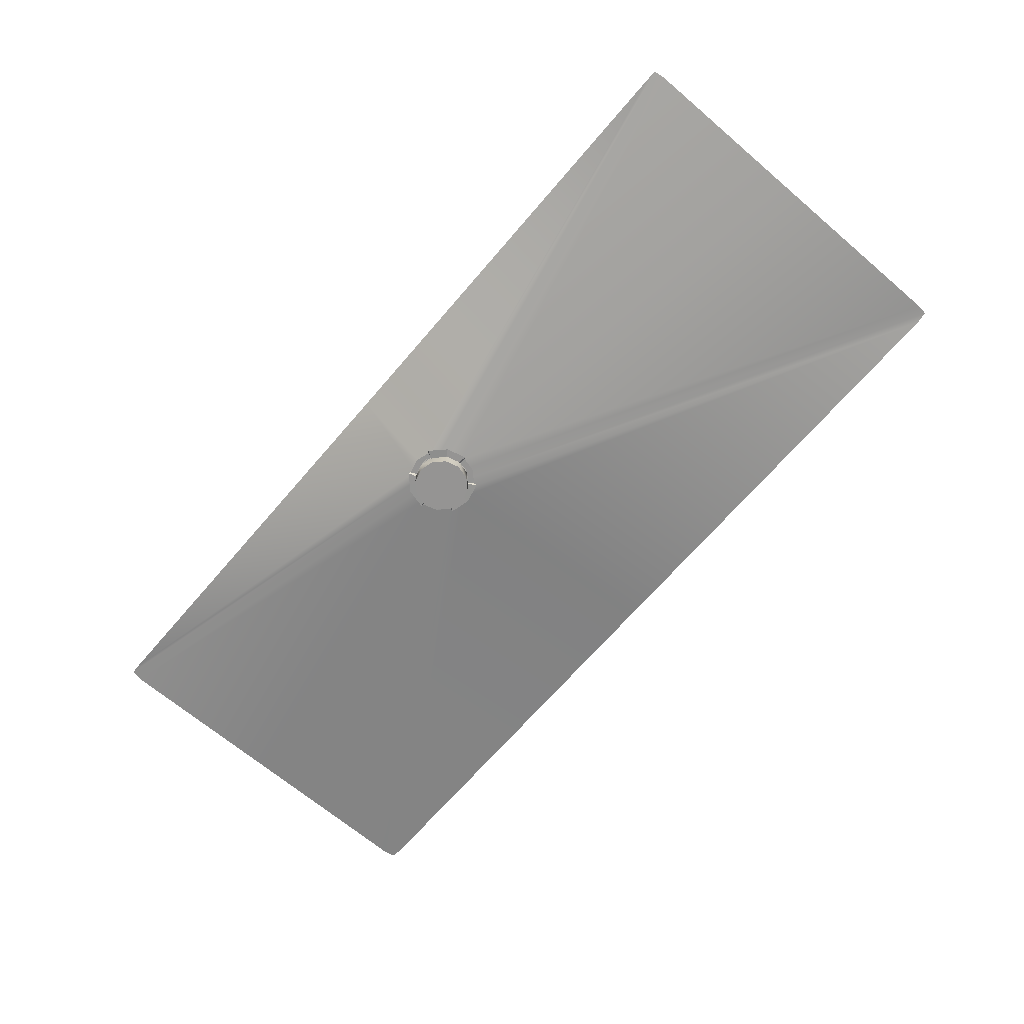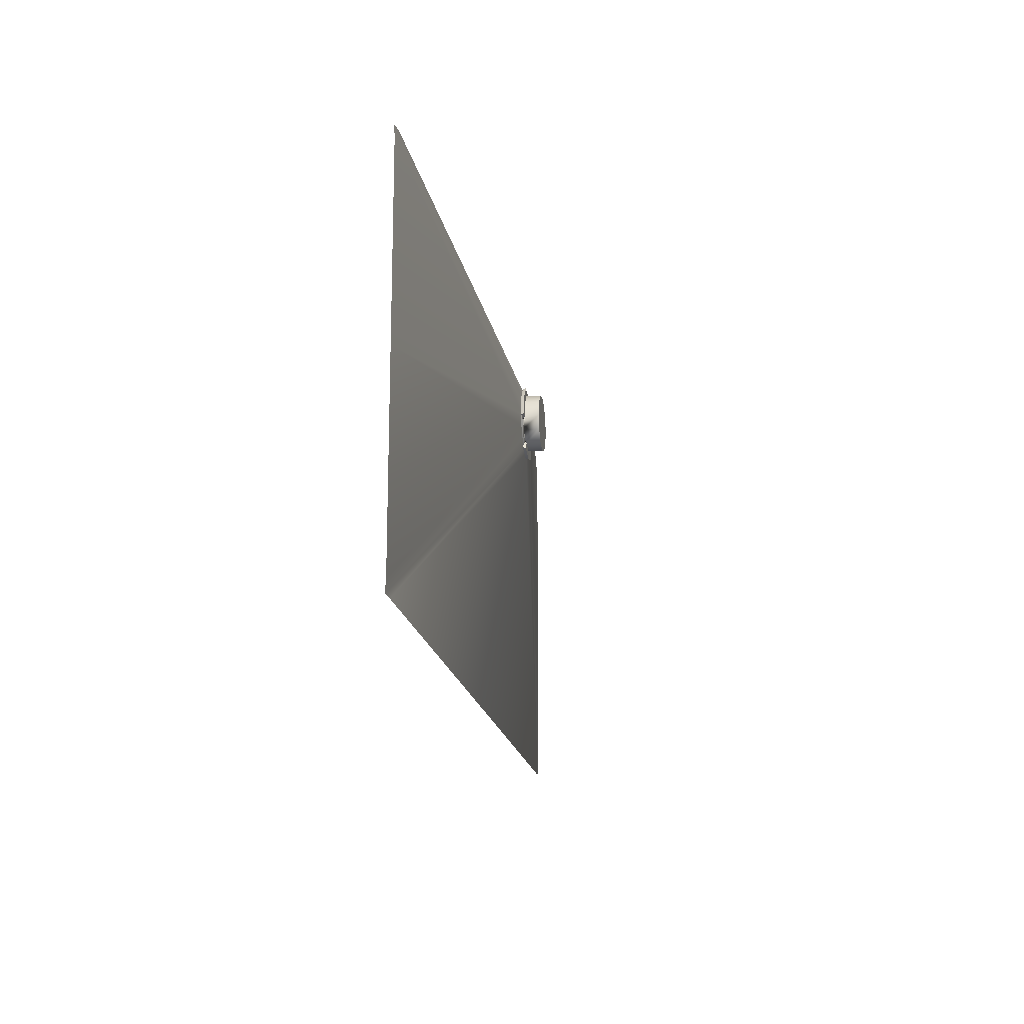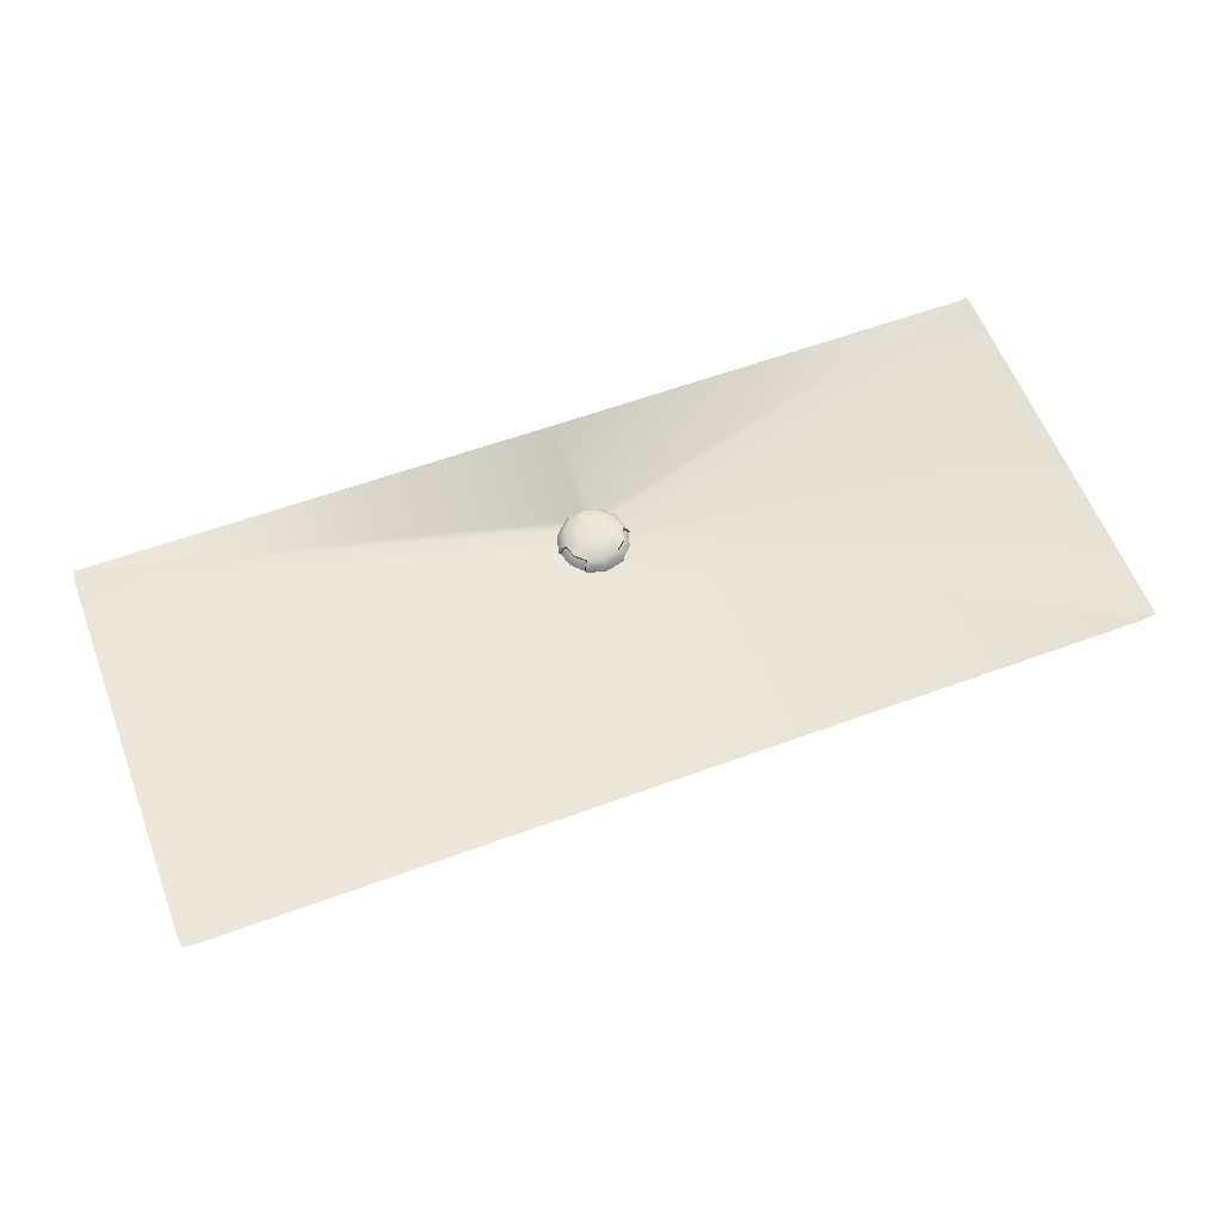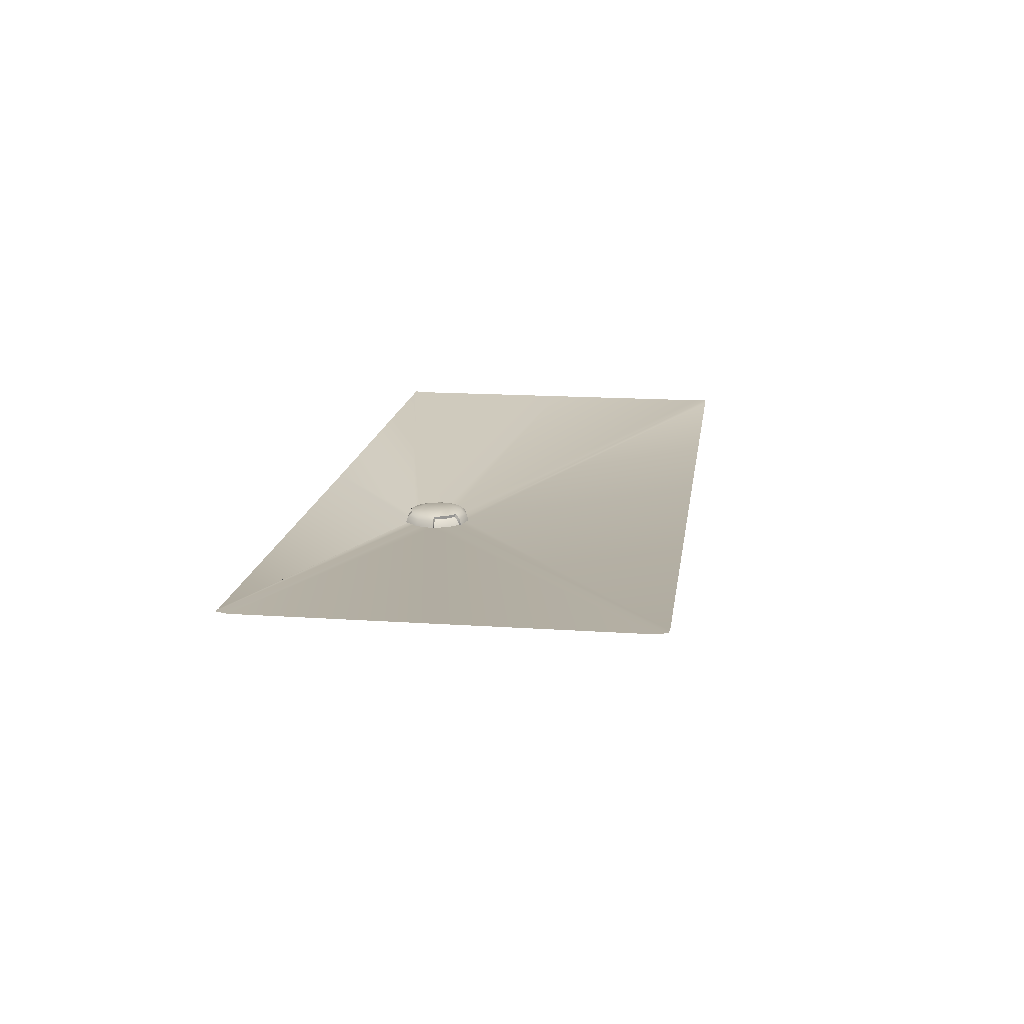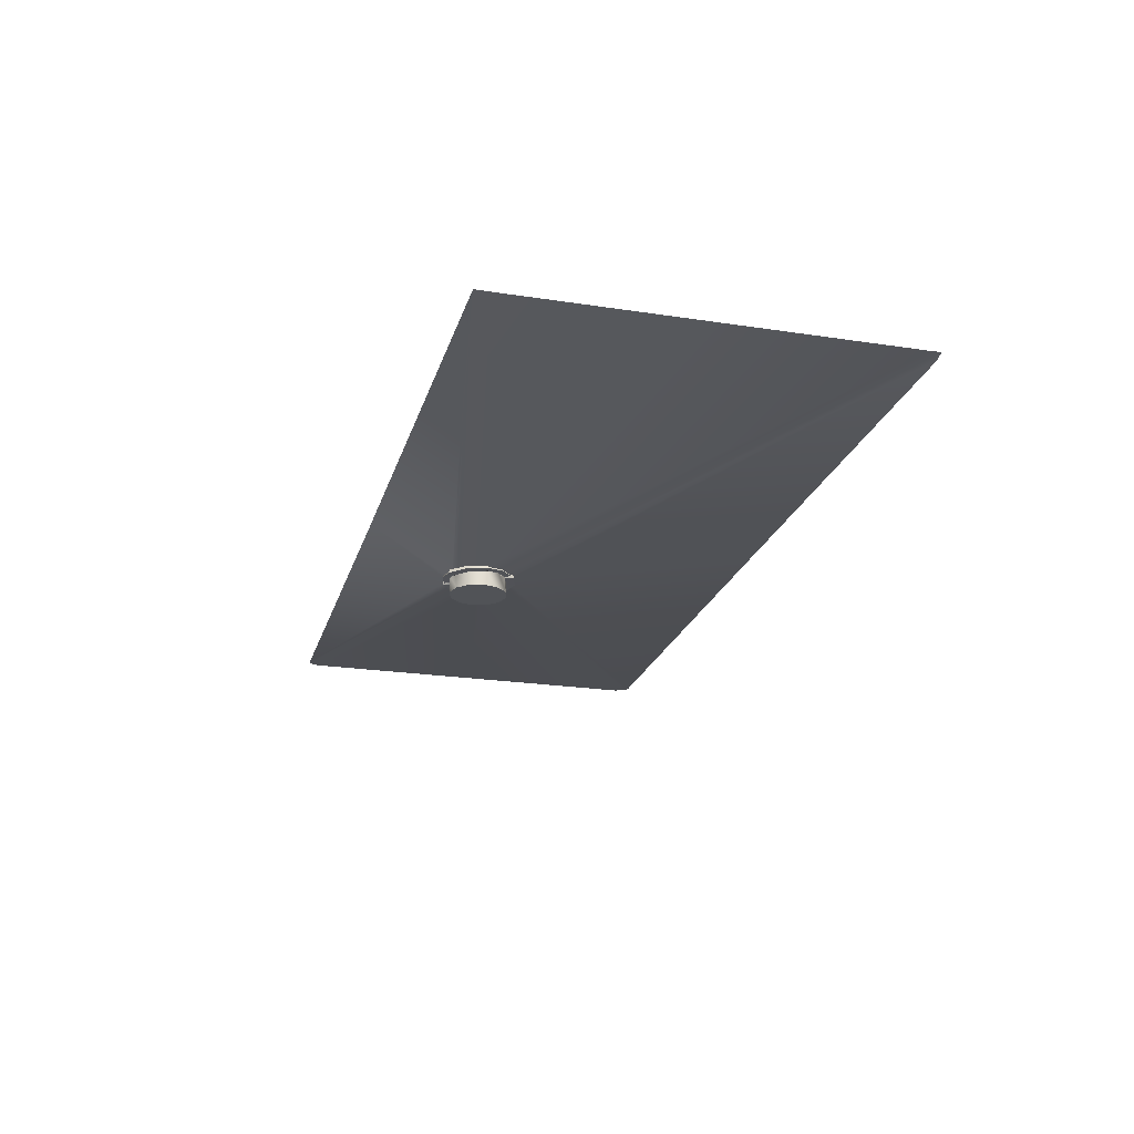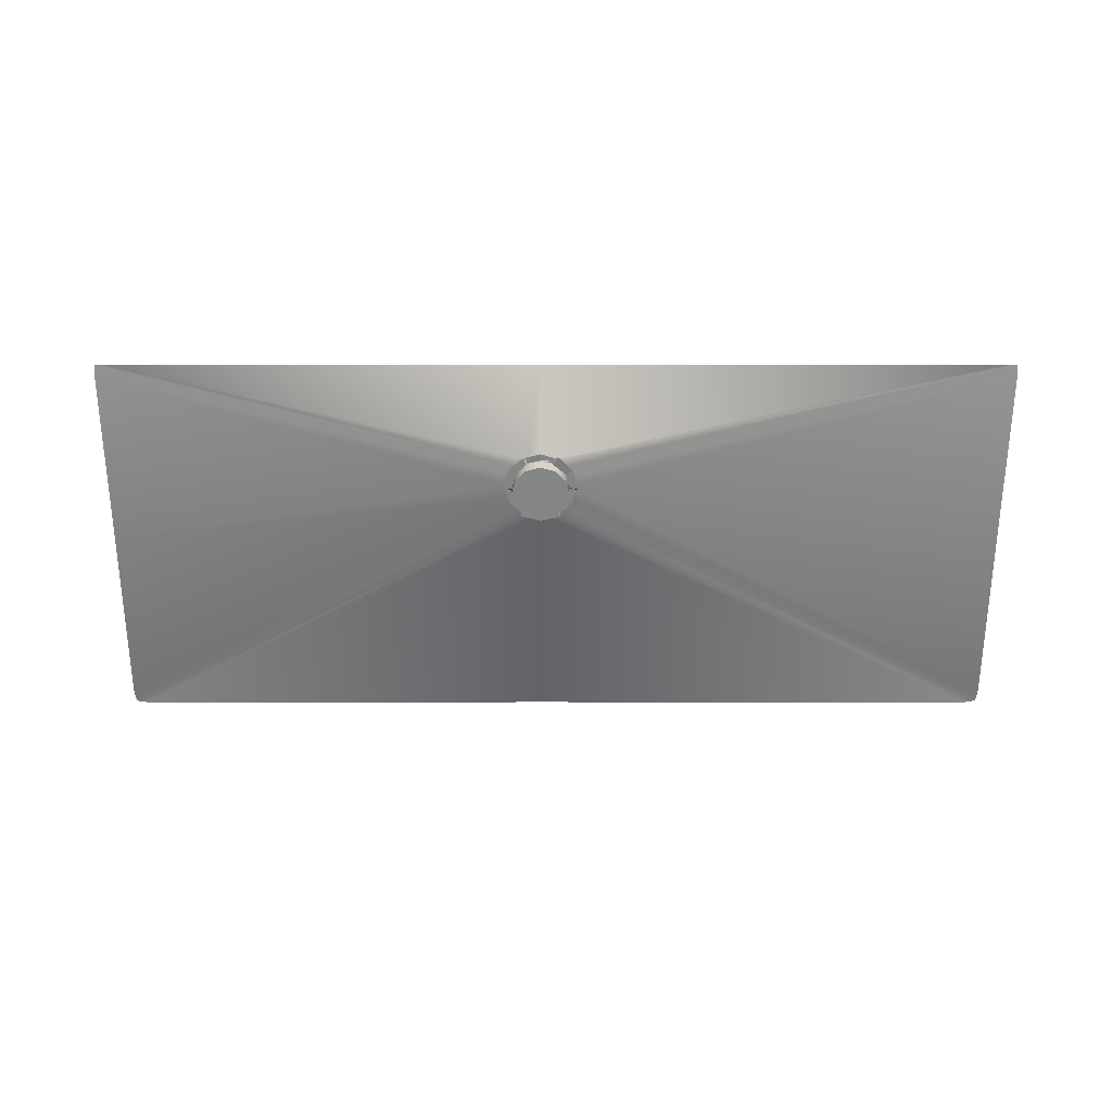
<metadata>
{"format":"obj","ext":"obj","renderer":"f3d","projection":"perspective","resolution":1024,"background":"white","views":[{"elev":-67.1,"azim":-130.5,"up":"+Z"},{"elev":-16.5,"azim":98.0,"up":"+Y"},{"elev":59.2,"azim":-20.7,"up":"+Z"},{"elev":16.2,"azim":-82.0,"up":"+Z"},{"elev":-22.0,"azim":-105.0,"up":"+Z"},{"elev":-61.6,"azim":-180.0,"up":"+Z"}]}
</metadata>
<code>
o PsSinkbasin_28
v 0.2455 -0.1311 0.01421
v 0.2454 -0.02969 0.01421
v 0.02358 0.00887 -0.01178
v 0.02477 0.01511 -0.01178
v 0.2384 -0.1378 0.01399
v 0.008522 -0.1377 0.01398
v 0.008608 -0.001225 -0.01182
v 0.01468 -0.000113 -0.01178
v -0.2449 -0.1311 0.01421
v -0.2449 -0.02969 0.01421
v -0.007781 0.01489 -0.01178
v -0.00654 0.008702 -0.01177
v 0.008484 0.07389 0.01382
v 0.2383 0.07417 0.01399
v 0.01471 0.03029 -0.01164
v 0.0084 0.0295 -0.01282
v 0.2447 -0.1373 0.01481
v 0.02009 0.003563 -0.01178
v -0.2378 -0.1379 0.01402
v -0.2442 -0.1372 0.01482
v -0.002946 0.0034 -0.01177
v 0.002672 -0.000129 -0.01179
v -0.2449 0.06776 0.01421
v -0.2441 0.07388 0.01482
v -0.003082 0.02642 -0.01178
v -0.006577 0.02119 -0.01177
v -0.2378 0.0742 0.014
v 0.002166 0.03001 -0.01176
v 0.2447 0.07384 0.01482
v 0.01992 0.02658 -0.01178
v 0.2454 0.06774 0.01421
v 0.02349 0.02133 -0.01178
v 0.01876 0.01083 -0.01484
v 0.01957 0.01507 -0.01484
v 0.008572 0.003929 -0.01485
v 0.0128 0.004799 -0.01485
v -0.002572 0.01493 -0.01484
v -0.0017 0.01069 -0.01484
v 0.008424 0.02607 -0.01484
v 0.004195 0.0252 -0.01484
v 0.01638 0.007222 -0.01484
v 0.000723 0.007118 -0.01485
v 0.00433 0.004742 -0.01485
v 0.000617 0.02277 -0.01484
v -0.001758 0.01917 -0.01484
v 0.01627 0.02288 -0.01484
v 0.01267 0.02526 -0.01483
v 0.0187 0.0193 -0.01484
v 0.008498 0.015 -0.01484
v -0.008737 0.02495 -0.01307
v -0.000868 0.03304 -0.01348
v 0.000241 0.03116 -0.007882
v -0.006984 0.02394 -0.007882
v 0.000428 0.03181 -0.0123
v 0.008501 0.03417 -0.01231
v 0.008499 0.03205 -0.008392
v 0.00139 0.03028 -0.008603
v 0.01681 0.03205 -0.01254
v 0.01559 0.03021 -0.008463
v 0.01745 0.03263 -0.01307
v 0.02574 0.02495 -0.01307
v 0.02398 0.02394 -0.007882
v 0.01674 0.03103 -0.007607
v 0.02864 0.0141 -0.01305
v 0.02663 0.01407 -0.007882
v 0.02752 0.01375 -0.0123
v 0.0251 0.005418 -0.01231
v 0.02327 0.006471 -0.008394
v 0.02529 0.01352 -0.008601
v 0.01901 -0.000504 -0.01211
v 0.01812 0.001249 -0.008463
v 0.01936 -0.002017 -0.01307
v 0.008497 -0.004904 -0.01307
v 0.0085 -0.002878 -0.007882
v 0.01827 -0.000157 -0.007615
v -0.002387 -0.002046 -0.01322
v -0.001368 -0.000234 -0.007883
v -0.002059 -0.000638 -0.0123
v -0.008098 0.005416 -0.01231
v -0.006269 0.006473 -0.008393
v -0.001178 0.001204 -0.008599
v -0.01027 0.01366 -0.01226
v -0.00822 0.01354 -0.008463
v -0.01148 0.01403 -0.01307
v -0.009506 0.01412 -0.007607
v -0.004825 0.02269 -0.02063
v 0.000807 0.02832 -0.02063
v 0.0085 0.015 -0.02063
v 0.0085 0.03038 -0.02063
v 0.01619 0.02832 -0.02063
v 0.02182 0.02269 -0.02063
v 0.02389 0.015 -0.02063
v 0.02182 0.007308 -0.02063
v 0.01619 0.001677 -0.02063
v 0.008499 -0.000385 -0.02063
v 0.000808 0.001676 -0.02063
v -0.004826 0.007308 -0.02063
v -0.006885 0.015 -0.02063
v -0.004375 0.02243 -0.005285
v 0.000614 0.01955 -0.003722
v -0.000605 0.015 -0.003722
v -0.007009 0.01407 -0.005623
v 0.001513 0.02889 -0.00553
v 0.003949 0.02289 -0.003722
v 0.008501 0.03077 -0.00553
v 0.008498 0.02411 -0.003722
v 0.01525 0.02856 -0.005285
v 0.01305 0.02288 -0.003722
v 0.02137 0.02243 -0.005285
v 0.01638 0.01955 -0.003722
v 0.02403 0.0141 -0.00553
v 0.0176 0.015 -0.003722
v 0.02215 0.007118 -0.005529
v 0.01639 0.01045 -0.003722
v 0.01687 0.002376 -0.005285
v 0.01305 0.007115 -0.003722
v 0.0085 0.000134 -0.005285
v 0.0085 0.005895 -0.003722
v -4e-05 0.002003 -0.005529
v 0.003948 0.007115 -0.003722
v -0.005153 0.007118 -0.005529
v 0.000614 0.01045 -0.003722
v 0.0085 0.015 -0.003722
v 0.0085 0.03061 -0.007181
v 0.002198 0.02892 -0.007144
v 0.0148 0.02892 -0.007144
v 0.02202 0.007193 -0.007181
v 0.0237 0.0135 -0.007144
v 0.0174 0.002585 -0.007143
v -0.005024 0.007193 -0.00718
v -0.000401 0.002585 -0.007143
v -0.006703 0.0135 -0.007144
v -0.004825 0.02269 -0.01307
v 0.001853 0.0286 -0.01307
v 0.01619 0.02832 -0.01307
v 0.02182 0.02269 -0.01307
v 0.02364 0.01409 -0.01307
v 0.01619 0.001677 -0.01307
v 0.0085 -0.000385 -0.01307
v 9.7e-05 0.002386 -0.01307
v -0.006886 0.015 -0.01307
v 0.0085 0.03038 -0.01157
v 0.02182 0.007308 -0.01157
v -0.004825 0.007308 -0.01157
v 0.002083 0.02867 -0.0123
v 0.008501 0.03038 -0.0123
v 0.01492 0.02867 -0.0123
v 0.02353 0.01365 -0.0123
v 0.02183 0.007309 -0.0123
v 0.01718 0.002661 -0.0123
v -0.000153 0.002637 -0.0123
v -0.004827 0.00731 -0.0123
v -0.006535 0.01369 -0.0123
f 2 1 3 4
f 5 6 7 8
f 9 10 11 12
f 13 14 15 16
f 1 17 18 3
f 17 5 8 18
f 19 20 21 22
f 20 9 12 21
f 23 24 25 26
f 24 27 28 25
f 14 29 30 15
f 29 31 32 30
f 11 10 23 26
f 31 2 4 32
f 7 6 19 22
f 27 13 16 28
f 4 3 33 34
f 8 7 35 36
f 12 11 37 38
f 28 16 39 40
f 3 18 41 33
f 18 8 36 41
f 22 21 42 43
f 21 12 38 42
f 26 25 44 45
f 25 28 40 44
f 15 30 46 47
f 30 32 48 46
f 11 26 45 37
f 32 4 34 48
f 7 22 43 35
f 16 15 47 39
f 49 34 33 41
f 49 41 36 35
f 49 42 38 37
f 49 44 40 39
f 49 46 48 34
f 49 37 45 44
f 49 35 43 42
f 49 39 47 46
f 50 51 52 53
f 54 55 56 57
f 55 58 59 56
f 60 61 62 63
f 61 64 65 62
f 66 67 68 69
f 67 70 71 68
f 72 73 74 75
f 73 76 77 74
f 78 79 80 81
f 79 82 83 80
f 84 50 53 85
f 87 86 88 89
f 90 89 88 91
f 92 91 88 93
f 94 93 88 95
f 96 95 88 97
f 98 97 88 86
f 99 100 101 102
f 100 99 103 104
f 104 103 105 106
f 106 105 107 108
f 108 107 109 110
f 110 109 111 112
f 112 111 113 114
f 114 113 115 116
f 116 115 117 118
f 118 117 119 120
f 120 119 121 122
f 122 121 102 101
f 123 100 104 106
f 123 106 108 110
f 123 110 112 114
f 123 114 116 118
f 123 118 120 122
f 123 122 101 100
f 53 52 103 99
f 57 56 124 125
f 56 59 126 124
f 63 62 109 107
f 62 65 111 109
f 69 68 127 128
f 68 71 129 127
f 75 74 117 115
f 74 77 119 117
f 81 80 130 131
f 80 83 132 130
f 85 53 99 102
f 51 50 133 134
f 61 60 135 136
f 64 61 136 137
f 73 72 138 139
f 76 73 139 140
f 50 84 141 133
f 134 133 86 87
f 142 134 87 89
f 135 142 89 90
f 136 135 90 91
f 137 136 91 92
f 143 137 92 93
f 138 143 93 94
f 139 138 94 95
f 140 139 95 96
f 144 140 96 97
f 141 144 97 98
f 133 141 98 86
f 52 51 54 57
f 60 63 59 58
f 105 103 125 124
f 103 52 57 125
f 63 107 126 59
f 107 105 124 126
f 65 64 66 69
f 72 75 71 70
f 113 111 128 127
f 111 65 69 128
f 75 115 129 71
f 115 113 127 129
f 77 76 78 81
f 84 85 83 82
f 121 119 131 130
f 119 77 81 131
f 85 102 132 83
f 102 121 130 132
f 51 134 145 54
f 134 142 146 145
f 135 60 58 147
f 142 135 147 146
f 64 137 148 66
f 137 143 149 148
f 138 72 70 150
f 143 138 150 149
f 76 140 151 78
f 140 144 152 151
f 141 84 82 153
f 144 141 153 152
f 58 55 146 147
f 55 54 145 146
f 70 67 149 150
f 67 66 148 149
f 82 79 152 153
f 79 78 151 152

</code>
